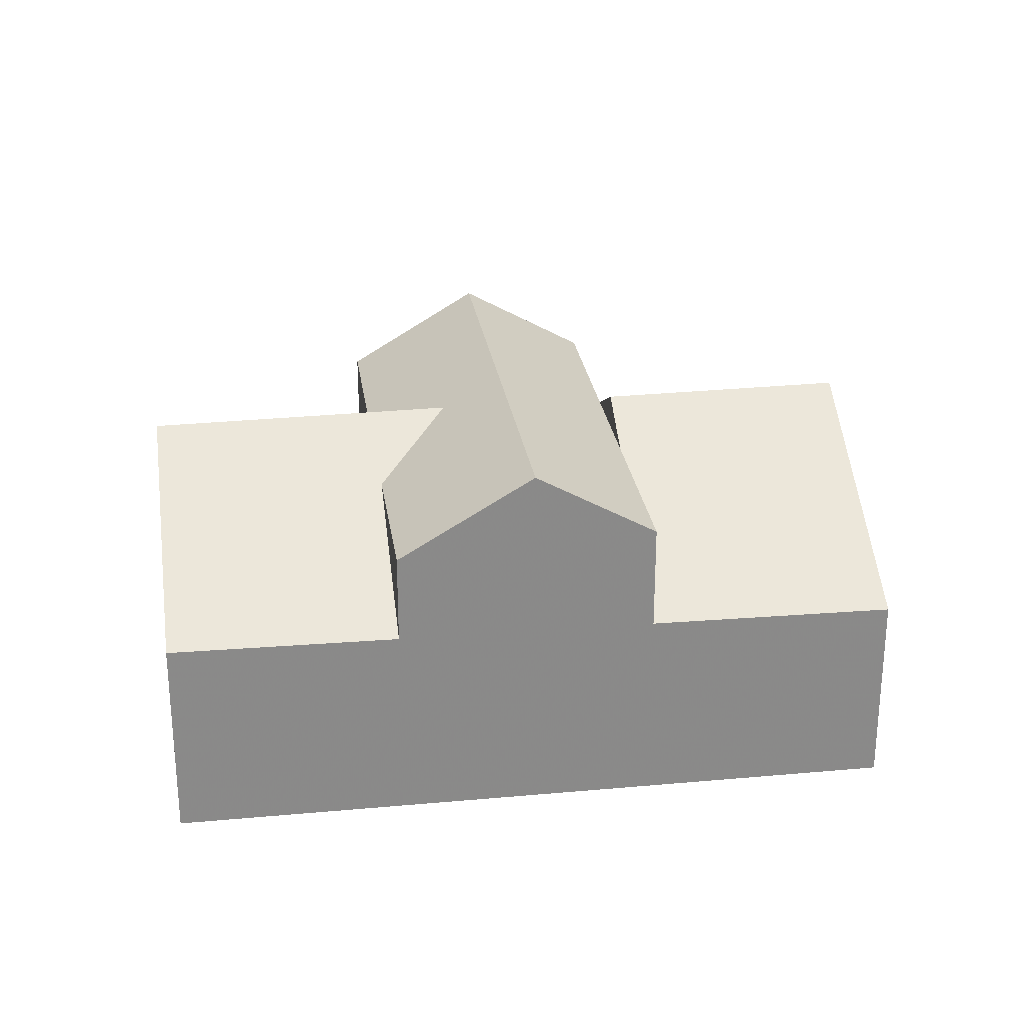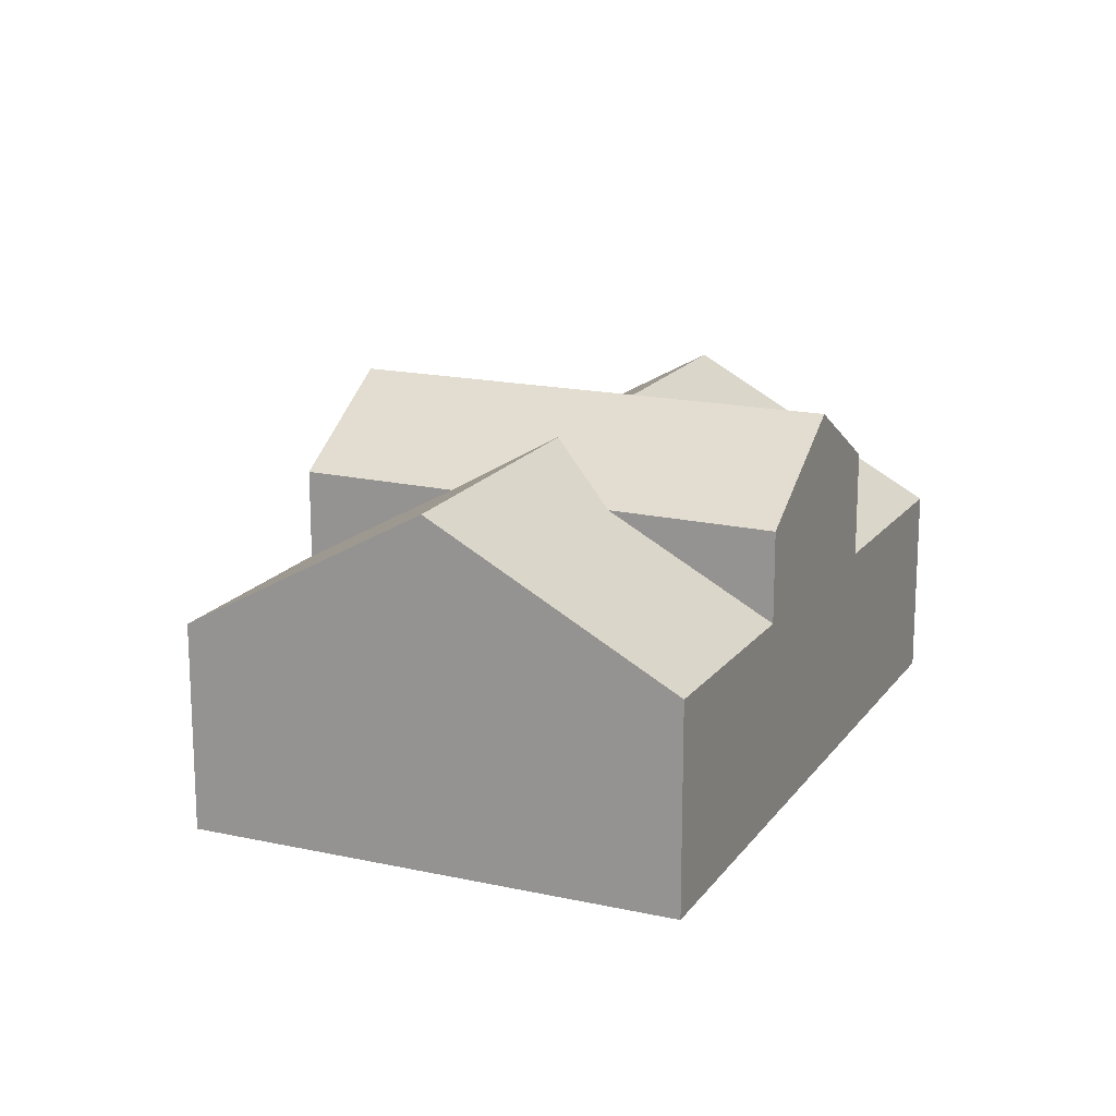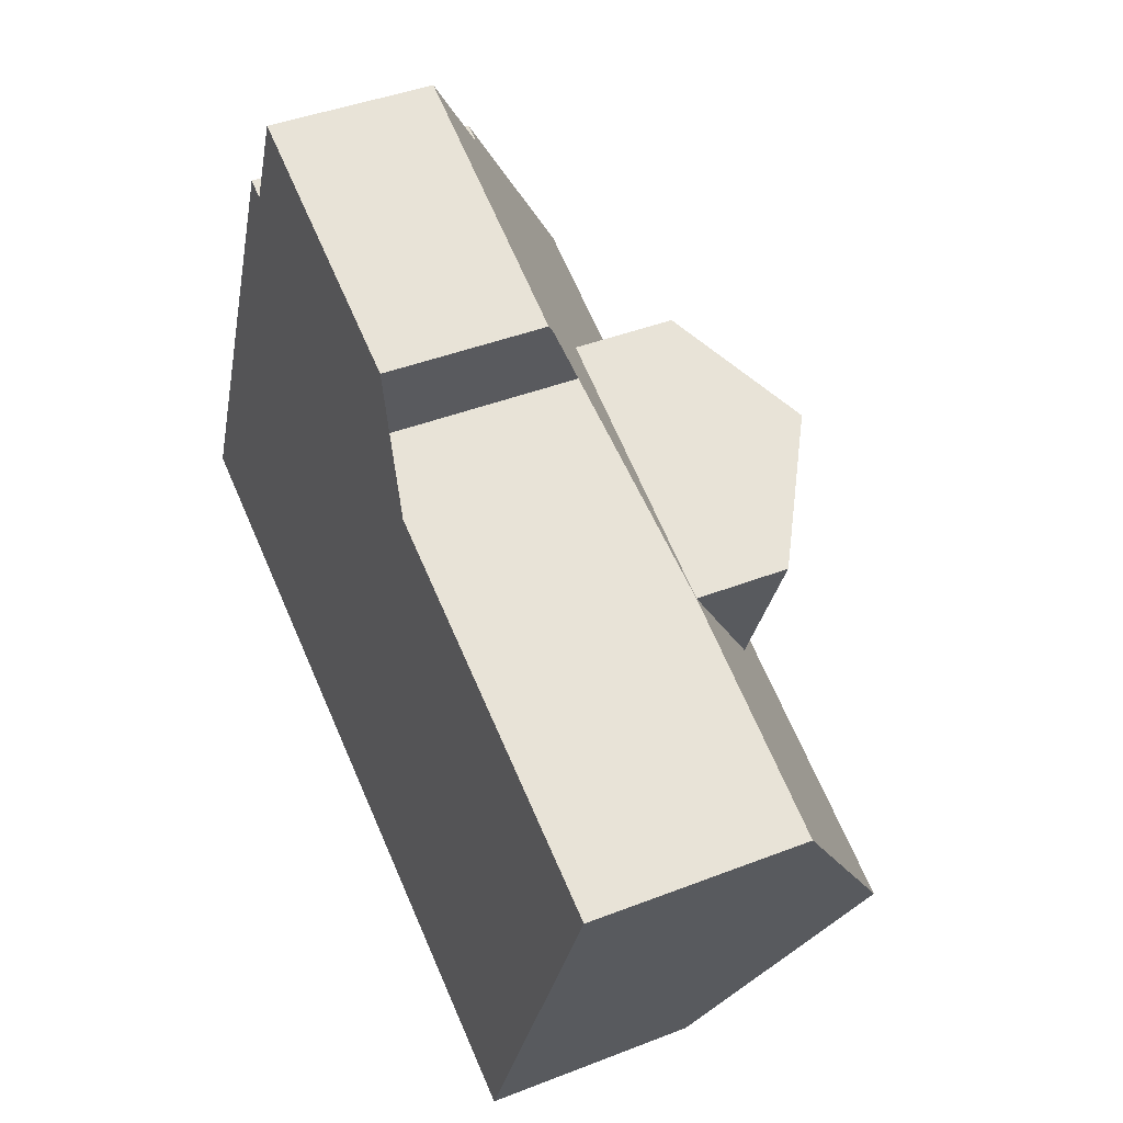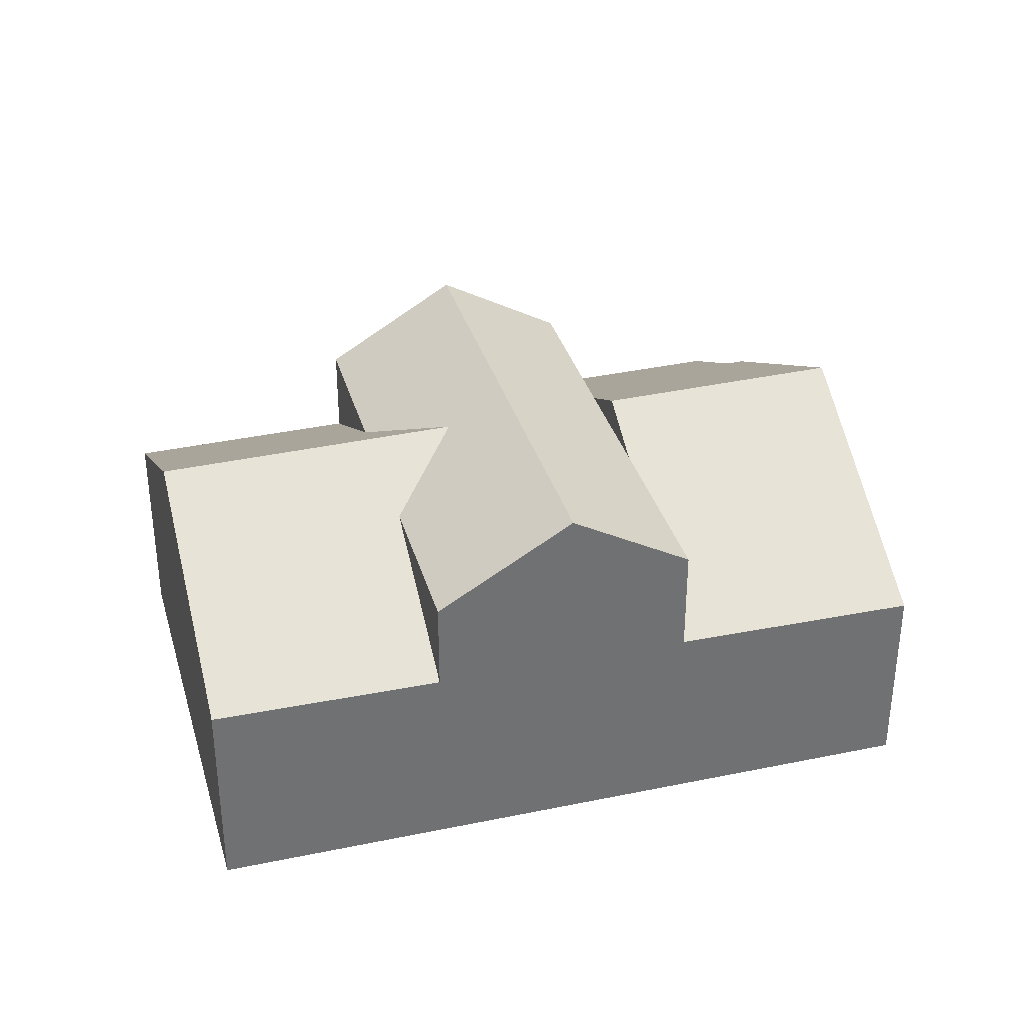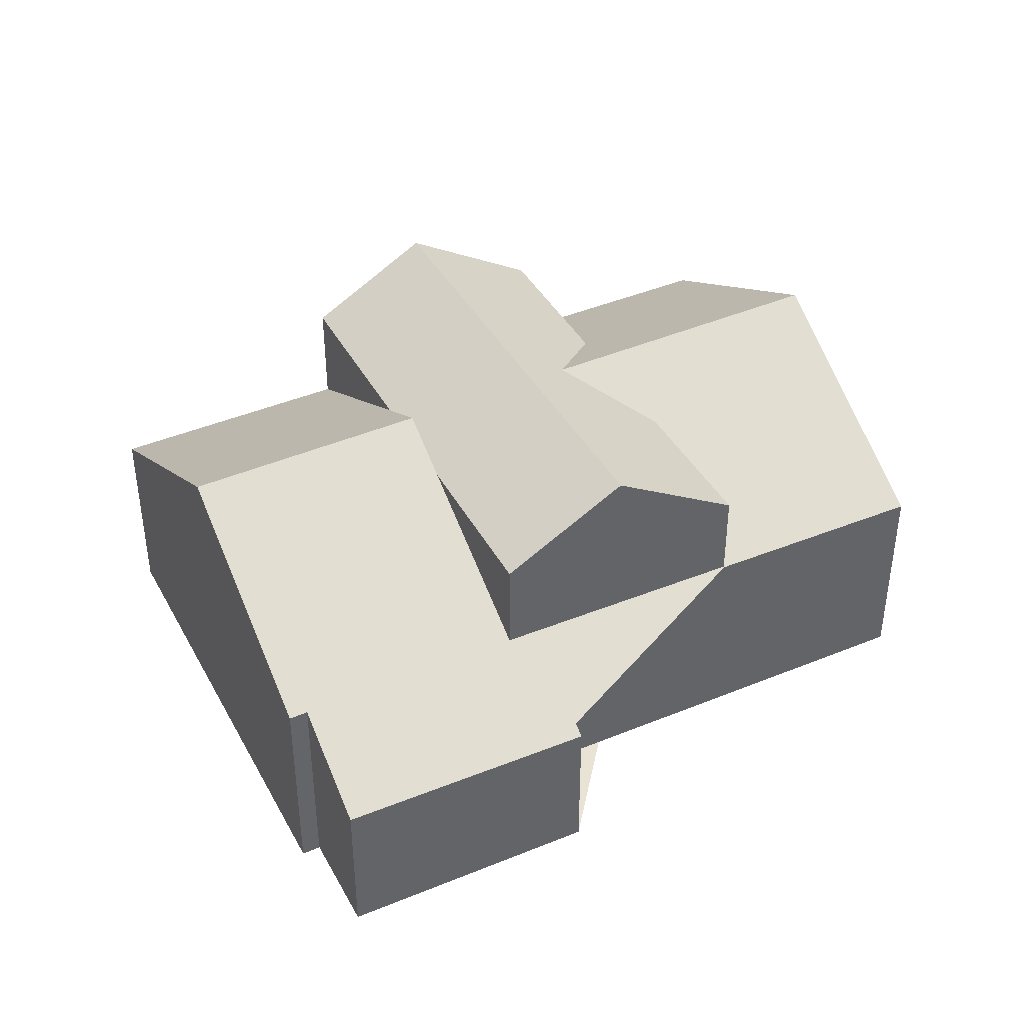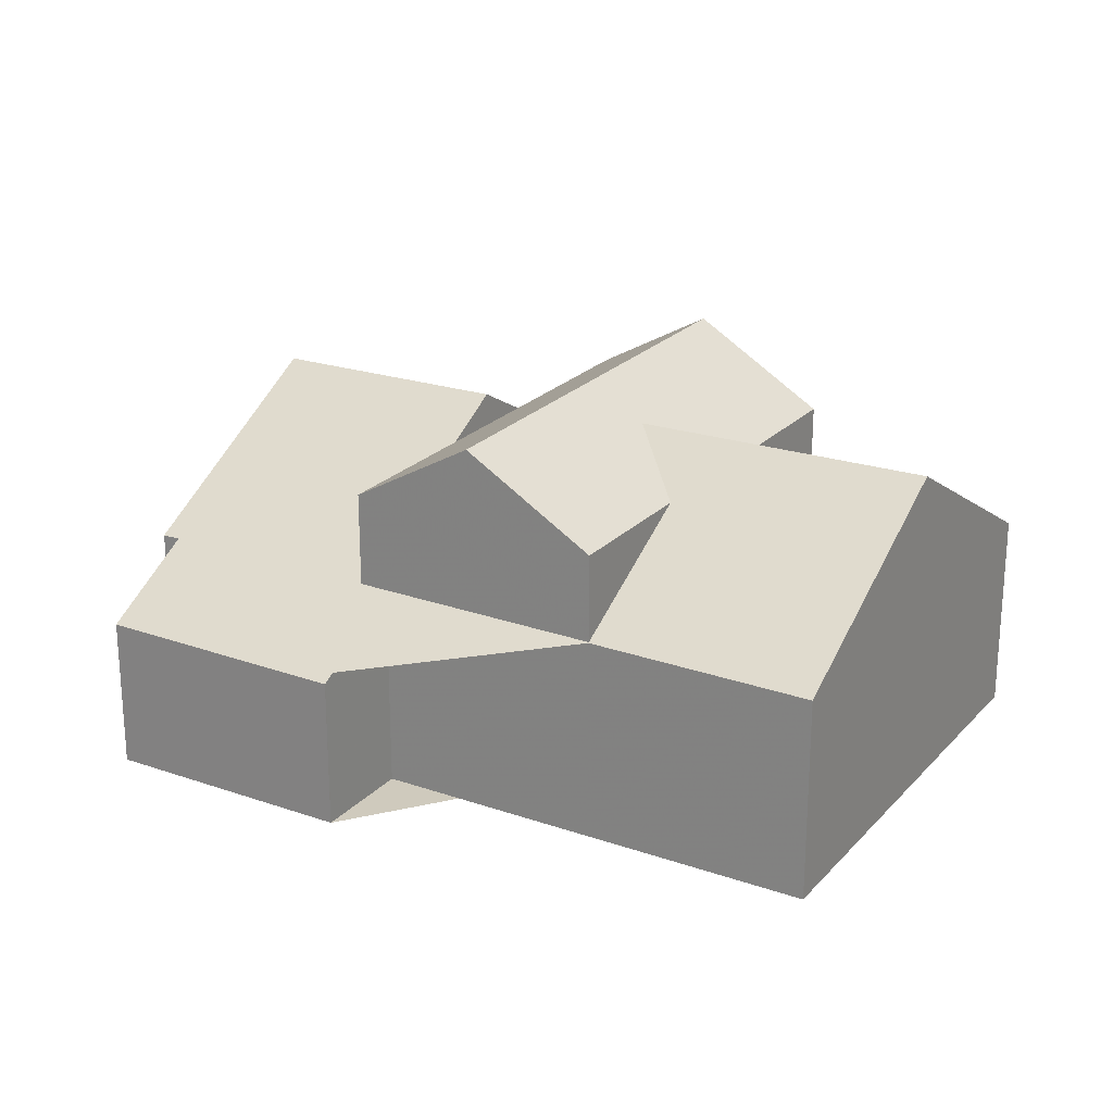
<metadata>
{"format":"obj","ext":"obj","renderer":"f3d","projection":"perspective","resolution":1024,"background":"white","views":[{"elev":27.1,"azim":14.5,"up":"+Z"},{"elev":16.8,"azim":-43.5,"up":"+Z"},{"elev":41.4,"azim":-115.4,"up":"+Y"},{"elev":35.0,"azim":7.1,"up":"+Z"},{"elev":41.3,"azim":176.2,"up":"+Z"},{"elev":22.9,"azim":-126.7,"up":"+Z"}]}
</metadata>
<code>
v -2219 -2552 4.197
v -2210 -2548 4.27
v -2211 -2546 3.093
v -2206 -2544 3.141
v -2205 -2546 4.3
v -2205 -2546 4.298
v -2201 -2555 3.992
v -2215 -2561 4.176
v -2217 -2556 6.924
v -2203 -2550 6.899
v -2206 -2545 3.601
v -2211 -2554 6.914
v -2217 -2551 4.21
v -2203 -2550 6.899
v -2208 -2552 6.907
v -2203 -2550 6.899
v -2217 -2556 6.924
v -2209 -2553 6.909
v -2211 -2554 6.914
v -2206 -2557 4.054
v -2208 -2552 6.907
v -2211 -2559 4.118
v -2208 -2551 6.216
v -2207 -2554 6.215
v -2202 -2556 4.006
v -2211 -2552 7.643
v -2208 -2558 7.61
v -2209 -2555 7.63
v -2206 -2557 6.212
v -2211 -2554 6.914
v -2213 -2553 6.015
v -2212 -2556 5.981
v -2213 -2560 4.155
v -2211 -2552 7.643
v -2209 -2555 7.63
v -2208 -2558 7.61
v -2212 -2549 7.661
v -2211 -2559 5.947
v -2205 -2546 4.299
v -2203 -2550 6.899
v -2201 -2555 3.993
v -2210 -2546 3.099
v -2208 -2551 6.216
v -2207 -2554 6.215
v -2206 -2557 4.054
v -2210 -2548 4.284
v -2210 -2548 6.219
v -2208 -2552 6.907
v -2208 -2551 6.216
v -2206 -2557 6.212
v -2207 -2554 6.215
v -2212 -2549 7.661
v -2210 -2548 6.219
v -2210 -2548 4.284
v -2217 -2551 4.219
v -2219 -2552 4.207
v -2210 -2548 4.284
v -2212 -2549 7.661
v -2210 -2548 6.219
v -2214 -2550 6.047
v -2214 -2550 4.243
v -2205 -2546 4.323
v -2205 -2546 4.322
v -2206 -2547 4.31
v -2214 -2550 4.243
v -2213 -2553 6.015
v -2213 -2555 6.916
v -2214 -2550 6.047
v -2213 -2555 6.916
v -2212 -2556 5.981
v -2213 -2553 6.015
v -2214 -2550 4.234
v -2212 -2556 5.981
v -2211 -2559 4.118
v -2214 -2550 4.243
v -2214 -2550 6.047
v -2211 -2559 5.947
v -2208 -2558 7.61
v -2201 -2555 4.021
v -2202 -2556 4.033
v -2208 -2558 7.61
v -2206 -2557 6.212
v -2206 -2557 4.076
v -2211 -2559 4.134
v -2211 -2559 5.948
v -2213 -2560 4.167
v -2206 -2557 4.076
v -2206 -2557 6.212
v -2211 -2559 5.948
v -2211 -2559 4.134
v -2215 -2561 4.186
v -2201 -2555 4.02
v -2210 -2546 3.105
v -2211 -2546 3.099
v -2206 -2544 3.147
v -2202 -2553 5.638
v -2206 -2554 5.683
v -2207 -2555 5.693
v -2212 -2557 5.752
v -2209 -2555 7.625
v -2209 -2555 7.625
v -2207 -2555 6.214
v -2212 -2557 5.977
v -2212 -2557 5.756
v -2216 -2558 5.804
v -2202 -2553 5.637
v -2207 -2555 5.693
v -2207 -2555 6.214
v -2212 -2557 5.977
v -2212 -2557 5.752
v -2217 -2556 6.924
v -2219 -2552 4.207
v -2217 -2556 6.924
v -2219 -2552 4.198
v -2216 -2558 5.804
v -2215 -2561 4.176
v -2215 -2561 4.186
v -2219 -2552 4.198
v -2219 -2552 4.197
v -2219 -2552 0
v -2219 -2552 0
v -2211 -2546 3.099
v -2210 -2548 4.27
v -2210 -2548 0
v -2211 -2546 0
v -2210 -2546 3.099
v -2211 -2546 3.093
v -2211 -2546 -4.441e-16
v -2210 -2546 -4.441e-16
v -2206 -2544 3.147
v -2206 -2544 3.141
v -2206 -2544 -4.441e-16
v -2206 -2544 0
v -2205 -2546 4.299
v -2205 -2546 4.3
v -2205 -2546 0
v -2205 -2546 0
v -2205 -2546 4.323
v -2205 -2546 4.298
v -2205 -2546 0
v -2205 -2546 0
v -2201 -2555 3.993
v -2201 -2555 3.992
v -2201 -2555 0
v -2201 -2555 0
v -2215 -2561 4.186
v -2215 -2561 4.176
v -2215 -2561 0
v -2215 -2561 0
v -2219 -2552 4.207
v -2217 -2556 6.924
v -2217 -2556 0
v -2219 -2552 0
v -2205 -2546 4.3
v -2206 -2545 3.601
v -2206 -2545 0
v -2205 -2546 0
v -2214 -2550 4.234
v -2217 -2551 4.21
v -2217 -2551 0
v -2214 -2550 0
v -2202 -2553 5.637
v -2203 -2550 6.899
v -2203 -2550 0
v -2202 -2553 8.882e-16
v -2206 -2557 4.054
v -2202 -2556 4.006
v -2202 -2556 0
v -2206 -2557 0
v -2211 -2559 5.947
v -2208 -2558 7.61
v -2208 -2558 0
v -2211 -2559 0
v -2215 -2561 4.176
v -2213 -2560 4.155
v -2213 -2560 0
v -2215 -2561 8.882e-16
v -2205 -2546 4.298
v -2205 -2546 4.299
v -2205 -2546 0
v -2205 -2546 0
v -2202 -2556 4.006
v -2201 -2555 3.993
v -2201 -2555 0
v -2202 -2556 0
v -2206 -2544 3.141
v -2210 -2546 3.099
v -2210 -2546 -4.441e-16
v -2206 -2544 -4.441e-16
v -2208 -2558 7.61
v -2206 -2557 6.212
v -2206 -2557 0
v -2208 -2558 0
v -2219 -2552 4.197
v -2219 -2552 4.207
v -2219 -2552 0
v -2219 -2552 0
v -2203 -2550 6.899
v -2205 -2546 4.323
v -2205 -2546 0
v -2203 -2550 0
v -2210 -2548 4.27
v -2214 -2550 4.234
v -2214 -2550 0
v -2210 -2548 0
v -2213 -2560 4.155
v -2211 -2559 4.118
v -2211 -2559 -8.882e-16
v -2213 -2560 0
v -2216 -2558 5.804
v -2215 -2561 4.186
v -2215 -2561 0
v -2216 -2558 -8.882e-16
v -2201 -2555 3.992
v -2201 -2555 4.02
v -2201 -2555 0
v -2201 -2555 0
v -2211 -2546 3.093
v -2211 -2546 3.099
v -2211 -2546 0
v -2211 -2546 -4.441e-16
v -2206 -2545 3.601
v -2206 -2544 3.147
v -2206 -2544 0
v -2206 -2545 0
v -2217 -2556 6.924
v -2216 -2558 5.804
v -2216 -2558 -8.882e-16
v -2217 -2556 0
v -2201 -2555 4.02
v -2202 -2553 5.637
v -2202 -2553 8.882e-16
v -2201 -2555 0
v -2217 -2551 4.21
v -2219 -2552 4.198
v -2219 -2552 0
v -2217 -2551 0
v -2215 -2561 4.176
v -2215 -2561 4.176
v -2215 -2561 8.882e-16
v -2215 -2561 0
v -2201 -2555 0
v -2215 -2561 0
v -2219 -2552 0
v -2210 -2548 0
v -2211 -2546 0
v -2206 -2544 0
v -2205 -2546 0
v -2205 -2546 0
f 24 21 23
f 65 55 13 72
f 114 13 55 112
f 104 73 99
f 68 58 26 19 71
f 57 23 59
f 78 27 77 85
f 87 20 29 88
f 28 19 26
f 113 69 73 104 115
f 34 18 35
f 61 31 60
f 90 22 38 89
f 63 39 6 62
f 96 40 16 106
f 93 42 4 95
f 64 11 5 39 63
f 98 44 97
f 97 44 48 40 96
f 53 49 18 34 52
f 82 50 36 81
f 51 18 49
f 66 55 65
f 112 55 66 67 111
f 62 10 14 63
f 64 43 54
f 63 14 15 43 64
f 66 12 67
f 94 3 42 93
f 75 46 47 37 76
f 69 30 73
f 79 41 25 80
f 102 82 81 101
f 84 74 33 86
f 100 78 85 103
f 107 87 88 108
f 117 86 33 116
f 110 90 89 109
f 92 7 41 79
f 80 25 45 83
f 93 54 65 72 2 94
f 95 11 64 54 93
f 96 79 80 97
f 101 35 18 51 102
f 99 84 86 104
f 115 104 86 117
f 106 92 79 96
f 97 80 83 98
f 103 70 19 28 100
f 108 24 107
f 109 32 110
f 111 9 56 112
f 112 56 1 114
f 115 105 17 113
f 116 8 91 117
f 117 91 105 115
f 119 120 121 118
f 123 124 125 122
f 127 128 129 126
f 131 132 133 130
f 135 136 137 134
f 139 140 141 138
f 143 144 145 142
f 147 148 149 146
f 151 152 153 150
f 155 156 157 154
f 159 160 161 158
f 163 164 165 162
f 167 168 169 166
f 171 172 173 170
f 175 176 177 174
f 179 180 181 178
f 183 184 185 182
f 187 188 189 186
f 191 192 193 190
f 195 196 197 194
f 199 200 201 198
f 203 204 205 202
f 207 208 209 206
f 211 212 213 210
f 215 216 217 214
f 219 220 221 218
f 223 224 225 222
f 227 228 229 226
f 231 232 233 230
f 235 236 237 234
f 239 240 241 238
f 243 244 245 246 247 248 249 242

</code>
